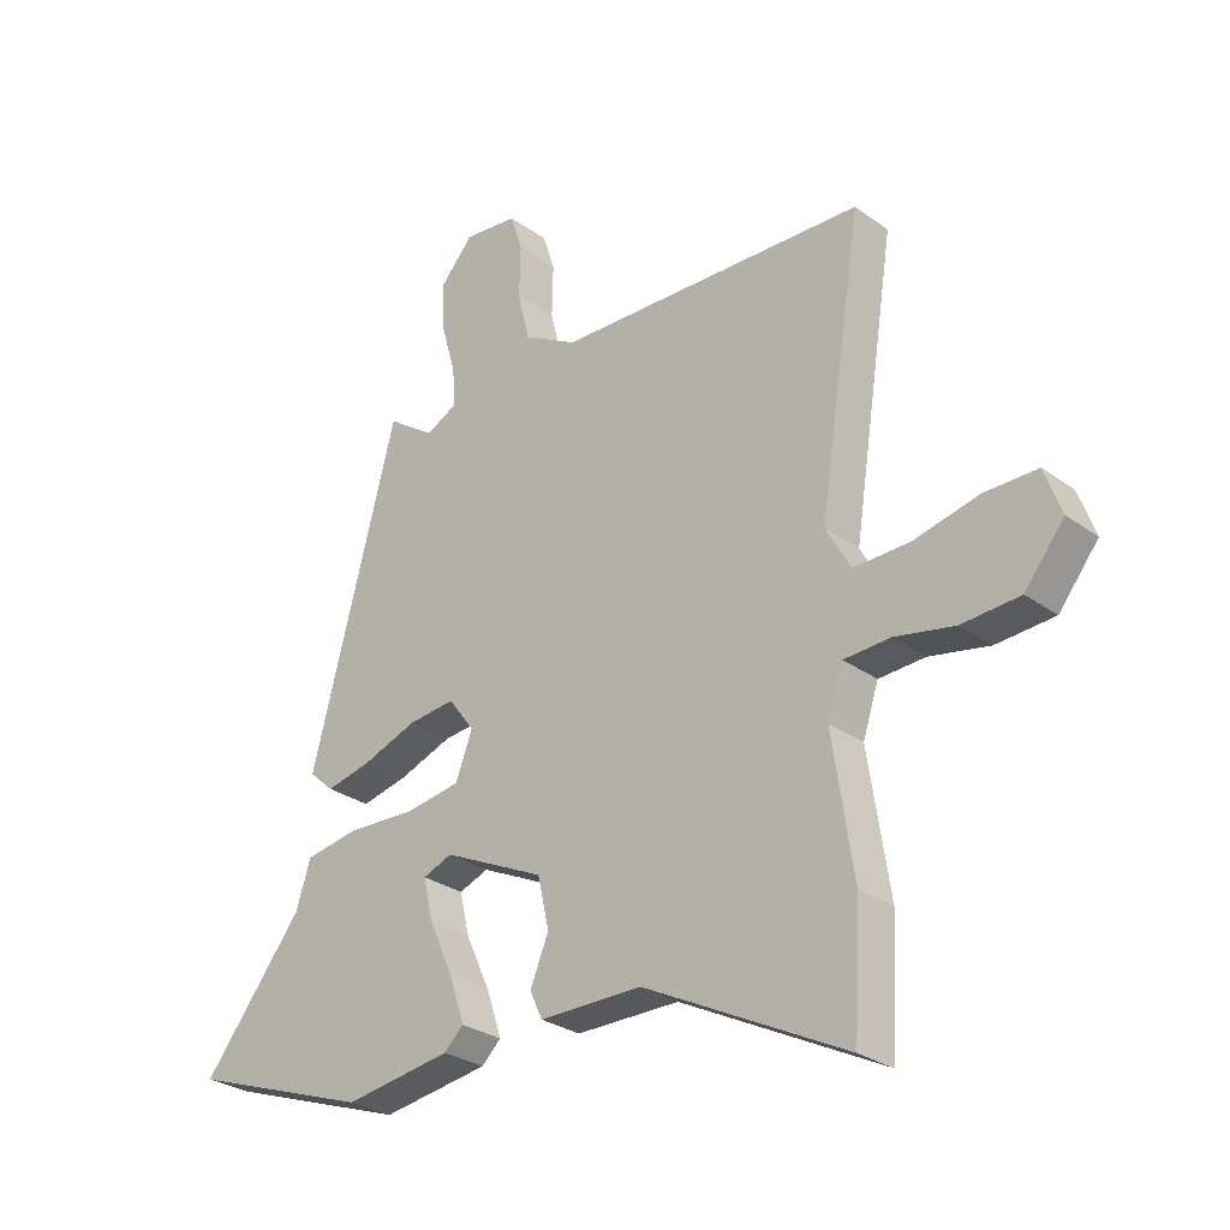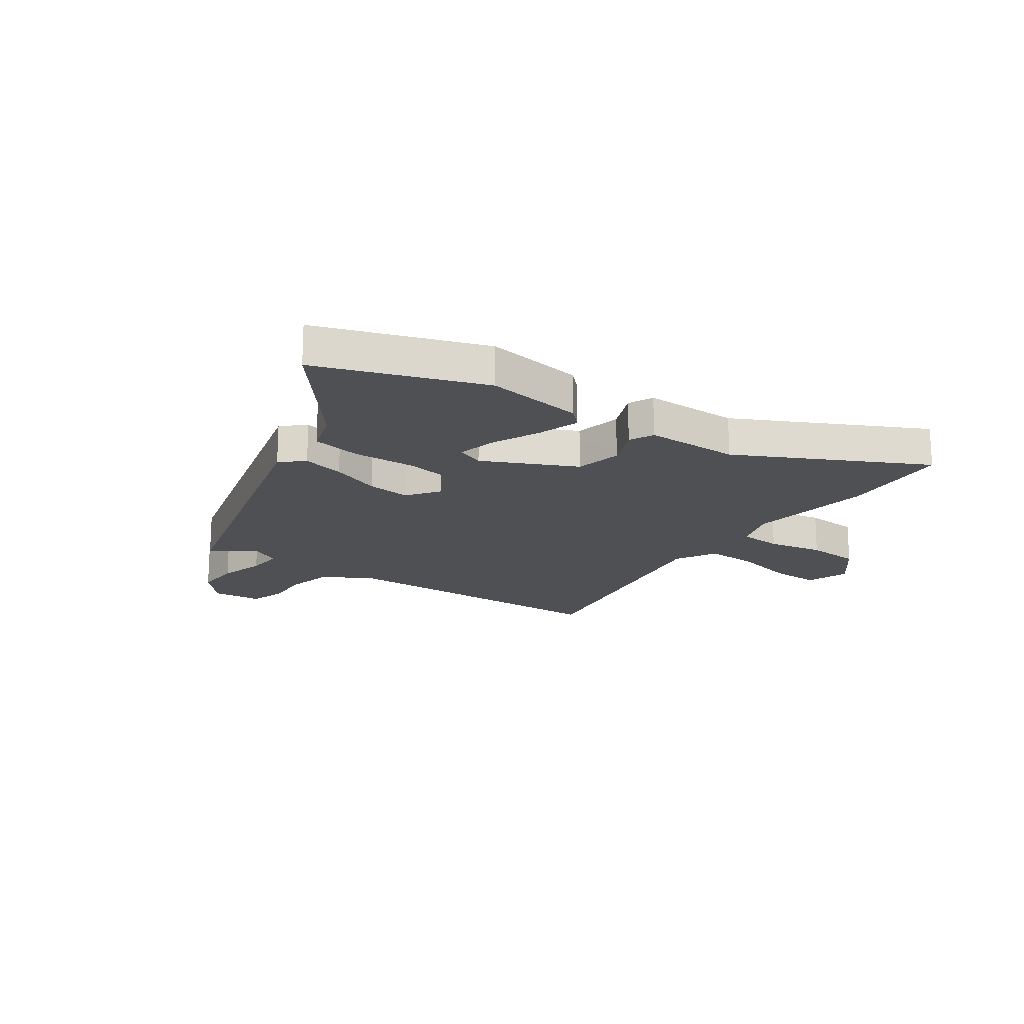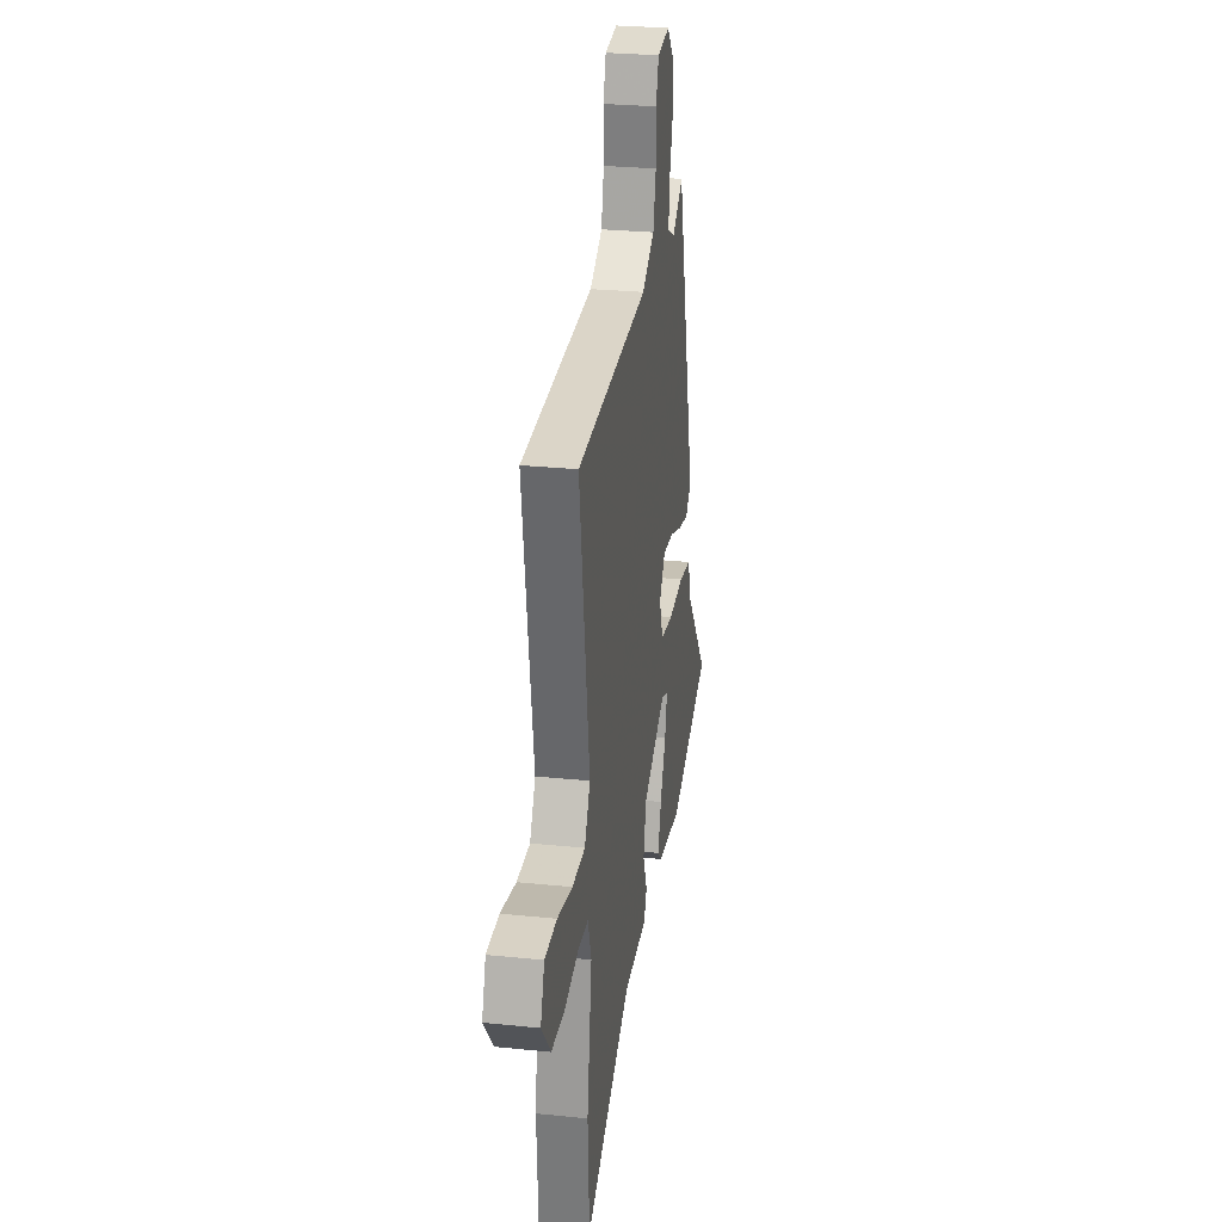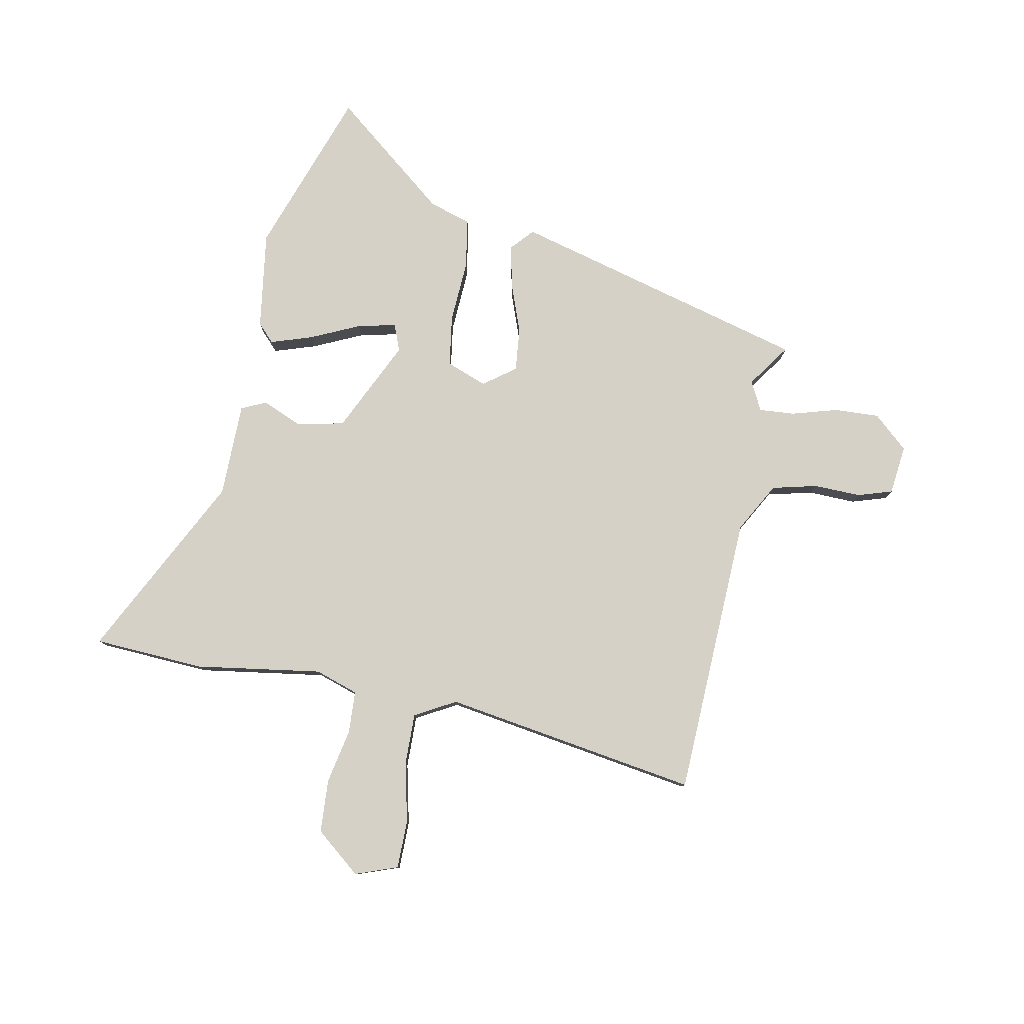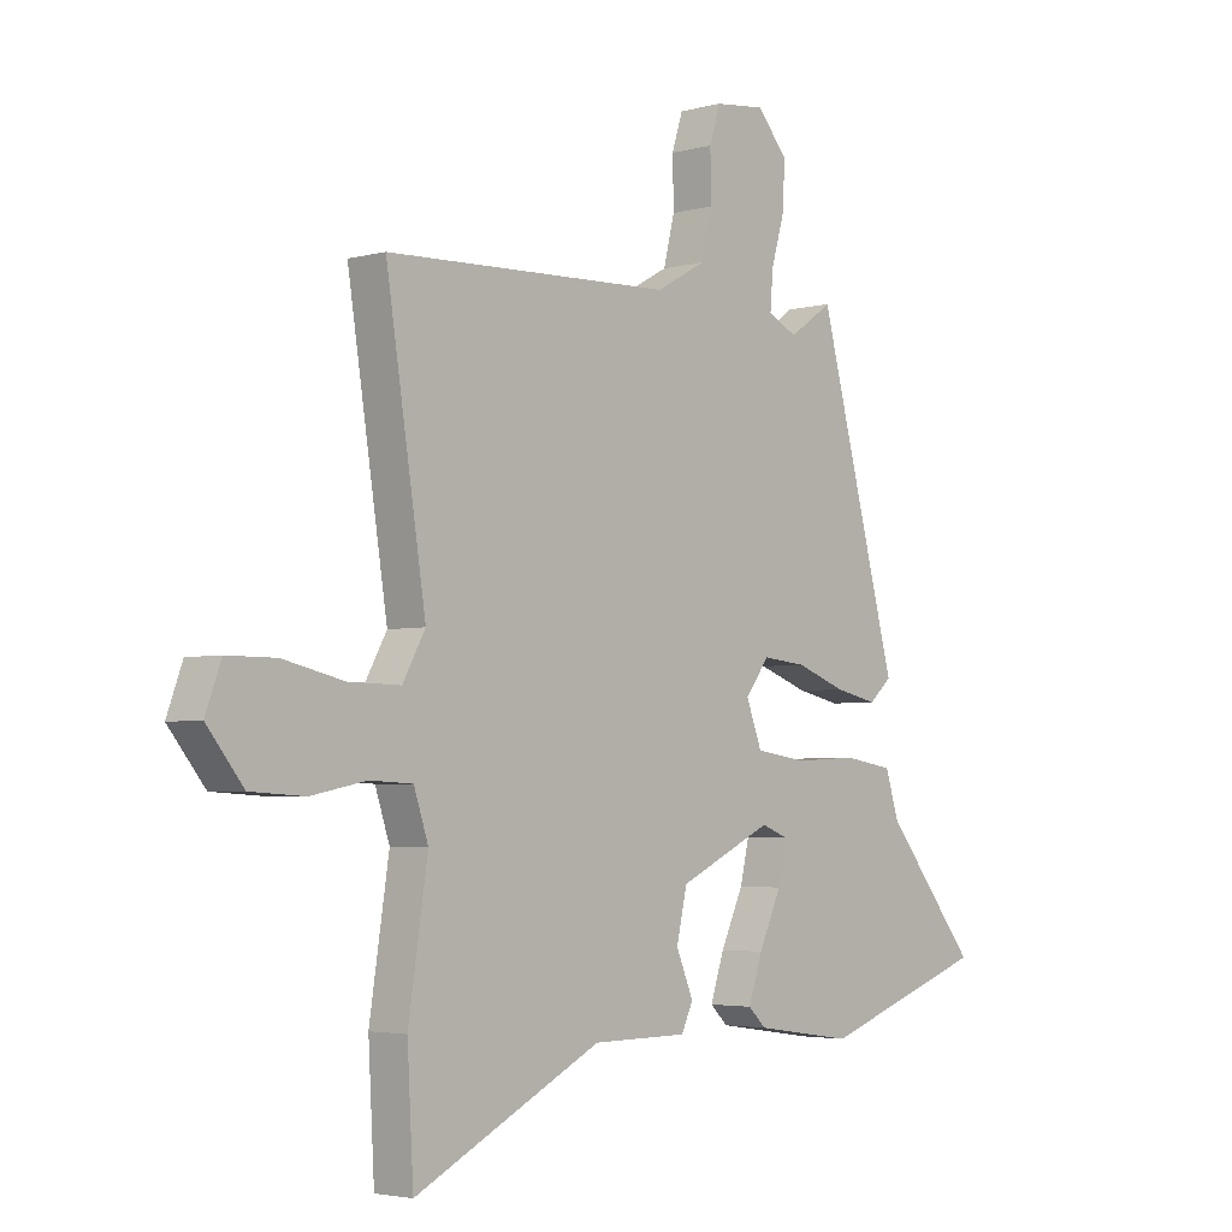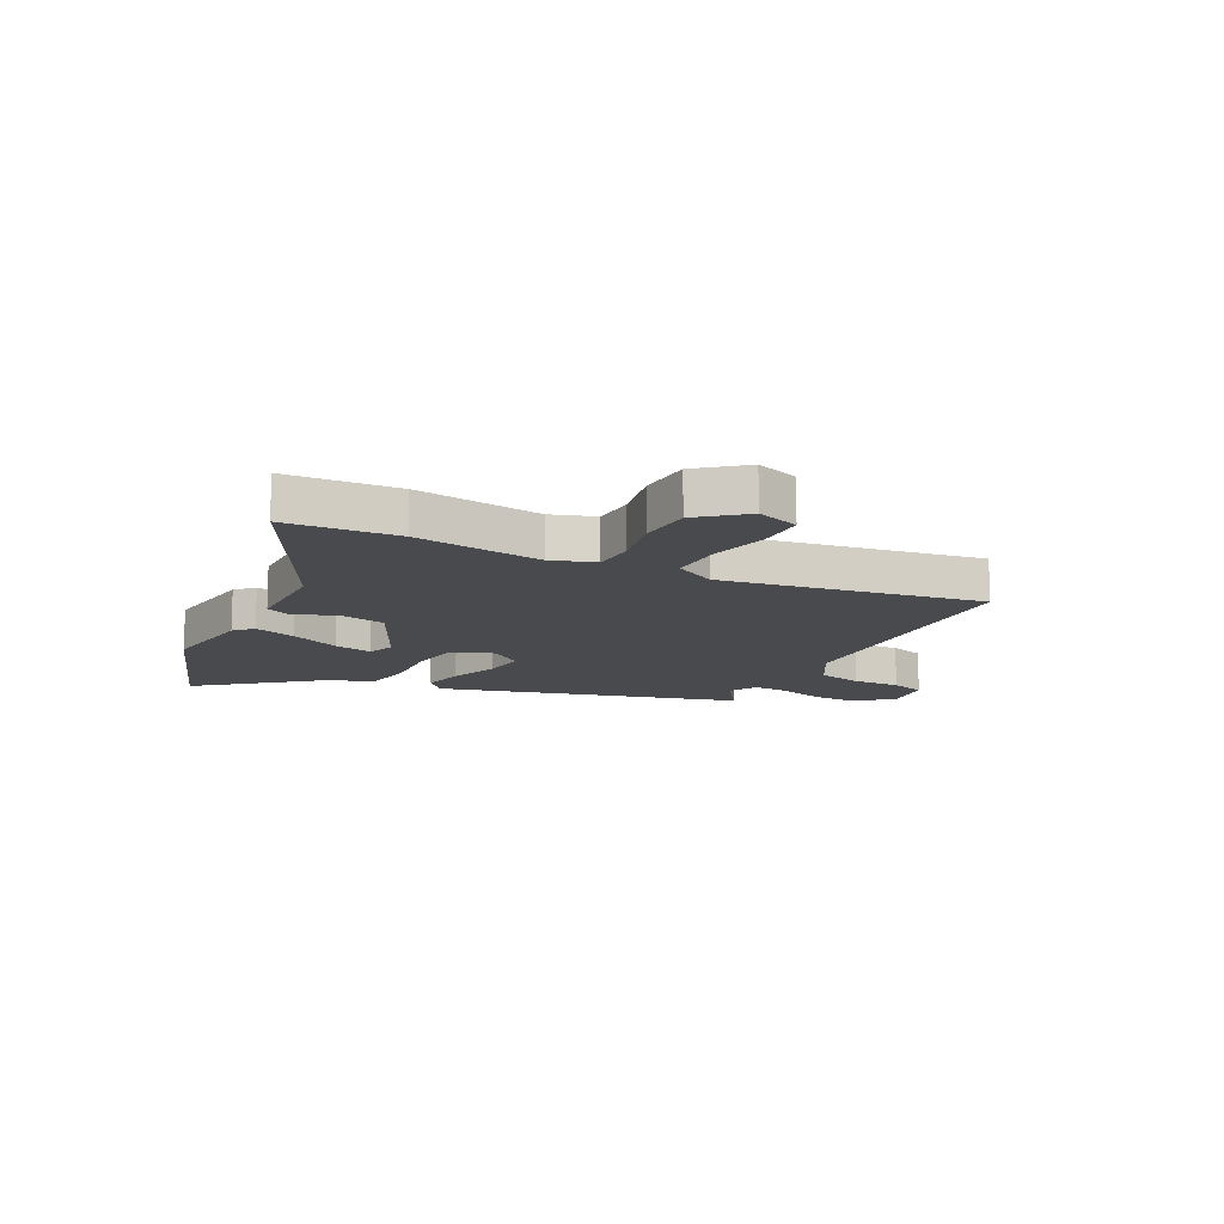
<metadata>
{"format":"obj","ext":"obj","renderer":"f3d","projection":"perspective","resolution":1024,"background":"white","views":[{"elev":-28.4,"azim":-137.2,"up":"+Z"},{"elev":-18.8,"azim":144.9,"up":"+Y"},{"elev":27.7,"azim":-81.1,"up":"+Z"},{"elev":79.7,"azim":-78.9,"up":"+Y"},{"elev":-3.5,"azim":-48.0,"up":"+Z"},{"elev":-13.1,"azim":-116.9,"up":"+Y"}]}
</metadata>
<code>
v 0.678 0.07 -0.438
v 0.375 0.07 -0.544
v 0.196 0.07 -0.518
v 0.164 0.07 -0.487
v 0.189 0.07 -0.411
v 0.23 0.07 -0.322
v 0.246 0.07 -0.252
v 0.197 0.07 -0.233
v 0.028 0.07 -0.313
v 0.009 0.07 -0.398
v 0.04 0.07 -0.472
v 0.019 0.07 -0.517
v -0.153 0.07 -0.518
v -0.49 0.07 -0.689
v -0.501 0.07 -0.487
v -0.466 0.07 -0.257
v -0.492 0.07 -0.178
v -0.569 0.07 -0.174
v -0.669 0.07 -0.194
v -0.766 0.07 -0.188
v -0.832 0.07 -0.106
v -0.804 0.07 -0.029
v -0.716 0.07 -0.029
v -0.607 0.07 -0.054
v -0.513 0.07 -0.056
v -0.472 0.07 0.018
v -0.544 0.07 0.483
v -0.026 0.07 0.501
v 0.064 0.07 0.551
v 0.084 0.07 0.633
v 0.082 0.07 0.719
v 0.102 0.07 0.782
v 0.192 0.07 0.792
v 0.248 0.07 0.729
v 0.244 0.07 0.647
v 0.22 0.07 0.564
v 0.215 0.07 0.499
v 0.268 0.07 0.472
v 0.347 0.07 0.527
v 0.491 0.07 -0.017
v 0.45 0.07 -0.054
v 0.373 0.07 -0.037
v 0.283 0.07 -0.004
v 0.204 0.07 0.004
v 0.161 0.07 -0.054
v 0.189 0.07 -0.128
v 0.282 0.07 -0.142
v 0.396 0.07 -0.136
v 0.486 0.07 -0.151
v 0.51 0.07 -0.228
v 0.678 0 -0.438
v 0.375 0 -0.544
v 0.196 0 -0.518
v 0.164 0 -0.487
v 0.189 0 -0.411
v 0.23 0 -0.322
v 0.246 0 -0.252
v 0.197 0 -0.233
v 0.028 0 -0.313
v 0.009 0 -0.398
v 0.04 0 -0.472
v 0.019 0 -0.517
v -0.153 0 -0.518
v -0.49 0 -0.689
v -0.501 0 -0.487
v -0.466 0 -0.257
v -0.492 0 -0.178
v -0.569 0 -0.174
v -0.669 0 -0.194
v -0.766 0 -0.188
v -0.832 0 -0.106
v -0.804 0 -0.029
v -0.716 0 -0.029
v -0.607 0 -0.054
v -0.513 0 -0.056
v -0.472 0 0.018
v -0.544 0 0.483
v -0.026 0 0.501
v 0.064 0 0.551
v 0.084 0 0.633
v 0.082 0 0.719
v 0.102 0 0.782
v 0.192 0 0.792
v 0.248 0 0.729
v 0.244 0 0.647
v 0.22 0 0.564
v 0.215 0 0.499
v 0.268 0 0.472
v 0.347 0 0.527
v 0.491 0 -0.017
v 0.45 0 -0.054
v 0.373 0 -0.037
v 0.283 0 -0.004
v 0.204 0 0.004
v 0.161 0 -0.054
v 0.189 0 -0.128
v 0.282 0 -0.142
v 0.396 0 -0.136
v 0.486 0 -0.151
v 0.51 0 -0.228
f 47 48 49 50
f 46 47 50 1
f 40 41 42 43
f 38 39 40 43
f 37 38 43 44
f 33 34 35 36
f 33 36 37
f 30 31 32 33
f 29 30 33 37
f 28 29 37 44
f 26 27 28 44
f 21 22 23 24
f 21 24 25
f 18 19 20 21
f 17 18 21 25
f 16 17 25 26
f 13 14 15 16
f 10 11 12 13
f 9 10 13 16
f 8 9 16 26
f 3 4 5 6
f 3 6 7
f 2 3 7
f 1 2 7
f 46 1 7
f 26 44 45
f 8 26 45 46
f 7 8 46
f 100 99 98 97
f 51 100 97 96
f 93 92 91 90
f 93 90 89 88
f 94 93 88 87
f 86 85 84 83
f 87 86 83
f 83 82 81 80
f 87 83 80 79
f 94 87 79 78
f 94 78 77 76
f 74 73 72 71
f 75 74 71
f 71 70 69 68
f 75 71 68 67
f 76 75 67 66
f 66 65 64 63
f 63 62 61 60
f 66 63 60 59
f 76 66 59 58
f 56 55 54 53
f 57 56 53
f 57 53 52
f 57 52 51
f 57 51 96
f 95 94 76
f 96 95 76 58
f 96 58 57
f 1 51 52 2
f 2 52 53 3
f 3 53 54 4
f 4 54 55 5
f 5 55 56 6
f 6 56 57 7
f 7 57 58 8
f 8 58 59 9
f 9 59 60 10
f 10 60 61 11
f 11 61 62 12
f 12 62 63 13
f 13 63 64 14
f 14 64 65 15
f 15 65 66 16
f 16 66 67 17
f 17 67 68 18
f 18 68 69 19
f 19 69 70 20
f 20 70 71 21
f 21 71 72 22
f 22 72 73 23
f 23 73 74 24
f 24 74 75 25
f 25 75 76 26
f 26 76 77 27
f 27 77 78 28
f 28 78 79 29
f 29 79 80 30
f 30 80 81 31
f 31 81 82 32
f 32 82 83 33
f 33 83 84 34
f 34 84 85 35
f 35 85 86 36
f 36 86 87 37
f 37 87 88 38
f 38 88 89 39
f 39 89 90 40
f 40 90 91 41
f 41 91 92 42
f 42 92 93 43
f 43 93 94 44
f 44 94 95 45
f 45 95 96 46
f 46 96 97 47
f 47 97 98 48
f 48 98 99 49
f 49 99 100 50
f 50 100 51 1

</code>
